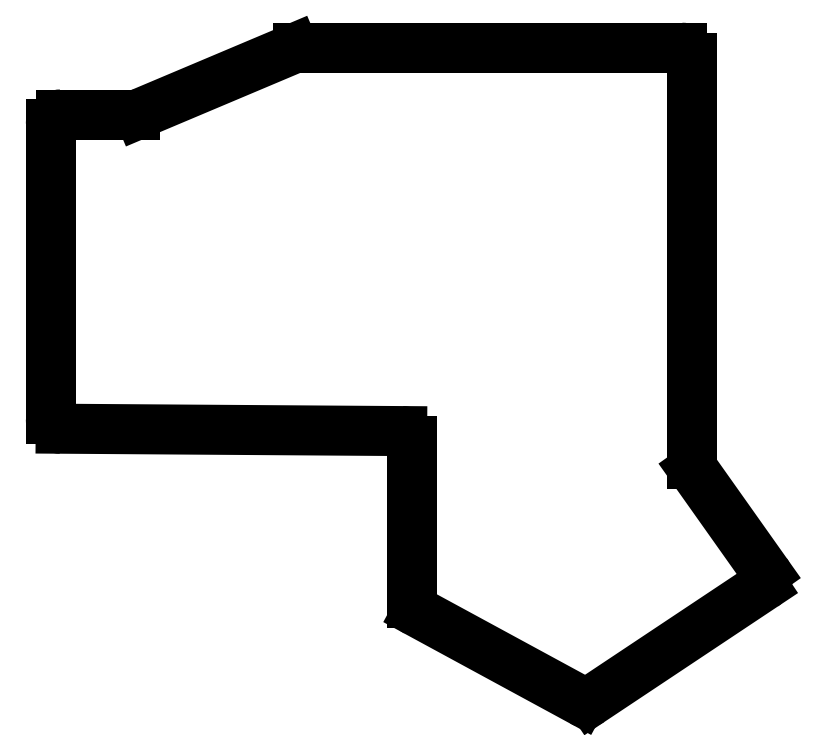
<metadata>
{"format":"dxf","ext":"dxf","renderer":"ezdxf+matplotlib","layout":"modelspace","background":"white","min_lineweight":24,"dpi":150}
</metadata>
<code>
0
SECTION
2
ENTITIES
0
LINE
8
0
10
86.5
20
-210.8
11
86.5
21
-151.2
0
LINE
8
0
10
88.5
20
-149.2
11
103.6
21
-149.2
0
LINE
8
0
10
104.4
20
-149.1
11
135.6
21
-135.9
0
LINE
8
0
10
136.4
20
-135.8
11
214
21
-135.8
0
LINE
8
0
10
216
20
-219.9
11
216
21
-137.8
0
LINE
8
0
10
216.4
20
-221
11
231.1
21
-241.7
0
LINE
8
0
10
230.5
20
-244.6
11
195.8
21
-267.7
0
LINE
8
0
10
193.7
20
-267.8
11
160.5
21
-249.8
0
LINE
8
0
10
159.5
20
-248.1
11
159.5
21
-215.2
0
LINE
8
0
10
157.5
20
-213.2
11
88.49
21
-212.8
0
ARC
8
0
10
88.5
20
-151.2
40
2
50
90
51
180
0
ARC
8
0
10
103.6
20
-147.2
40
2
50
270
51
292.9
0
ARC
8
0
10
136.4
20
-137.8
40
2
50
90
51
112.9
0
ARC
8
0
10
214
20
-137.8
40
2
50
0
51
90
0
ARC
8
0
10
218
20
-219.9
40
2
50
180
51
215.3
0
ARC
8
0
10
229.4
20
-242.9
40
2
50
303.7
51
35.32
0
ARC
8
0
10
194.6
20
-266.1
40
2
50
241.5
51
303.7
0
ARC
8
0
10
161.5
20
-248.1
40
2
50
180
51
241.5
0
ARC
8
0
10
157.5
20
-215.2
40
2
50
0
51
89.61
0
ARC
8
0
10
88.5
20
-210.8
40
2
50
180
51
269.6
0
ENDSEC
0
EOF

</code>
